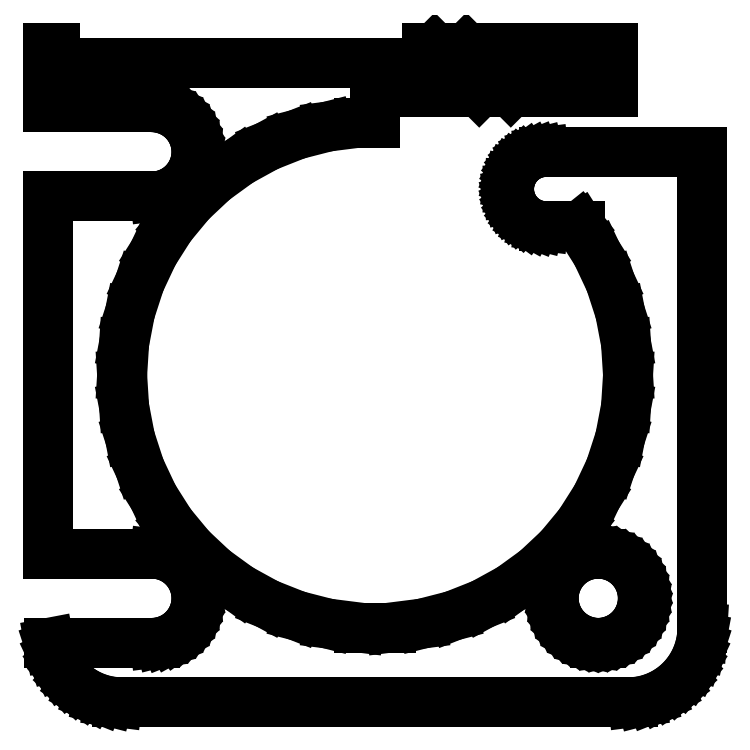
<metadata>
{"format":"dxf","ext":"dxf","renderer":"ezdxf+matplotlib","layout":"modelspace","background":"white","min_lineweight":24,"dpi":150}
</metadata>
<code>
0
SECTION
2
ENTITIES
0
LINE
8
0
10
17.94
20
86.09
11
18.55
21
86.24
0
LINE
8
0
10
18.55
20
86.24
11
19.13
21
86.48
0
LINE
8
0
10
19.13
20
86.48
11
19.68
21
86.78
0
LINE
8
0
10
19.68
20
86.78
11
20.19
21
87.15
0
LINE
8
0
10
20.19
20
87.15
11
20.64
21
87.58
0
LINE
8
0
10
20.64
20
87.58
11
21.05
21
88.06
0
LINE
8
0
10
21.05
20
88.06
11
21.38
21
88.59
0
LINE
8
0
10
21.38
20
88.59
11
21.65
21
89.16
0
LINE
8
0
10
21.65
20
89.16
11
21.84
21
89.76
0
LINE
8
0
10
21.84
20
89.76
11
21.96
21
90.37
0
LINE
8
0
10
21.96
20
90.37
11
22
21
91
0
LINE
8
0
10
22
20
91
11
22
21
123
0
LINE
8
0
10
22
20
123
11
11.5
21
123
0
LINE
8
0
10
11.5
20
123
11
11.5
21
123
0
LINE
8
0
10
11.5
20
123
11
11.34
21
123
0
LINE
8
0
10
11.34
20
123
11
11.03
21
123
0
LINE
8
0
10
11.03
20
123
11
10.73
21
122.9
0
LINE
8
0
10
10.73
20
122.9
11
10.44
21
122.8
0
LINE
8
0
10
10.44
20
122.8
11
10.16
21
122.6
0
LINE
8
0
10
10.16
20
122.6
11
9.906
21
122.4
0
LINE
8
0
10
9.906
20
122.4
11
9.678
21
122.2
0
LINE
8
0
10
9.678
20
122.2
11
9.477
21
122
0
LINE
8
0
10
9.477
20
122
11
9.309
21
121.7
0
LINE
8
0
10
9.309
20
121.7
11
9.176
21
121.4
0
LINE
8
0
10
9.176
20
121.4
11
9.079
21
121.1
0
LINE
8
0
10
9.079
20
121.1
11
9.02
21
120.8
0
LINE
8
0
10
9.02
20
120.8
11
9
21
120.5
0
LINE
8
0
10
9
20
120.5
11
9.02
21
120.2
0
LINE
8
0
10
9.02
20
120.2
11
9.079
21
119.9
0
LINE
8
0
10
9.079
20
119.9
11
9.176
21
119.6
0
LINE
8
0
10
9.176
20
119.6
11
9.309
21
119.3
0
LINE
8
0
10
9.309
20
119.3
11
9.477
21
119
0
LINE
8
0
10
9.477
20
119
11
9.678
21
118.8
0
LINE
8
0
10
9.678
20
118.8
11
9.906
21
118.6
0
LINE
8
0
10
9.906
20
118.6
11
10.16
21
118.4
0
LINE
8
0
10
10.16
20
118.4
11
10.44
21
118.2
0
LINE
8
0
10
10.44
20
118.2
11
10.73
21
118.1
0
LINE
8
0
10
10.73
20
118.1
11
11.03
21
118
0
LINE
8
0
10
11.03
20
118
11
11.34
21
118
0
LINE
8
0
10
11.34
20
118
11
13.74
21
118
0
LINE
8
0
10
13.74
20
118
11
13.75
21
118
0
LINE
8
0
10
13.75
20
118
11
14.9
21
116.2
0
LINE
8
0
10
14.9
20
116.2
11
15.81
21
114.3
0
LINE
8
0
10
15.81
20
114.3
11
16.47
21
112.2
0
LINE
8
0
10
16.47
20
112.2
11
16.87
21
110.1
0
LINE
8
0
10
16.87
20
110.1
11
17
21
108
0
LINE
8
0
10
17
20
108
11
16.87
21
105.9
0
LINE
8
0
10
16.87
20
105.9
11
16.47
21
103.8
0
LINE
8
0
10
16.47
20
103.8
11
15.81
21
101.7
0
LINE
8
0
10
15.81
20
101.7
11
14.9
21
99.81
0
LINE
8
0
10
14.9
20
99.81
11
13.75
21
98.01
0
LINE
8
0
10
13.75
20
98.01
11
12.39
21
96.36
0
LINE
8
0
10
12.39
20
96.36
11
10.84
21
94.9
0
LINE
8
0
10
10.84
20
94.9
11
9.109
21
93.65
0
LINE
8
0
10
9.109
20
93.65
11
7.238
21
92.62
0
LINE
8
0
10
7.238
20
92.62
11
5.253
21
91.83
0
LINE
8
0
10
5.253
20
91.83
11
3.185
21
91.3
0
LINE
8
0
10
3.185
20
91.3
11
1.067
21
91.03
0
LINE
8
0
10
1.067
20
91.03
11
-1.067
21
91.03
0
LINE
8
0
10
-1.067
20
91.03
11
-3.185
21
91.3
0
LINE
8
0
10
-3.185
20
91.3
11
-5.253
21
91.83
0
LINE
8
0
10
-5.253
20
91.83
11
-7.238
21
92.62
0
LINE
8
0
10
-7.238
20
92.62
11
-9.109
21
93.65
0
LINE
8
0
10
-9.109
20
93.65
11
-10.84
21
94.9
0
LINE
8
0
10
-10.84
20
94.9
11
-12.39
21
96.36
0
LINE
8
0
10
-12.39
20
96.36
11
-13.75
21
98.01
0
LINE
8
0
10
-13.75
20
98.01
11
-14.9
21
99.81
0
LINE
8
0
10
-14.9
20
99.81
11
-15.81
21
101.7
0
LINE
8
0
10
-15.81
20
101.7
11
-16.47
21
103.8
0
LINE
8
0
10
-16.47
20
103.8
11
-16.87
21
105.9
0
LINE
8
0
10
-16.87
20
105.9
11
-17
21
108
0
LINE
8
0
10
-17
20
108
11
-16.87
21
110.1
0
LINE
8
0
10
-16.87
20
110.1
11
-16.47
21
112.2
0
LINE
8
0
10
-16.47
20
112.2
11
-15.81
21
114.3
0
LINE
8
0
10
-15.81
20
114.3
11
-14.9
21
116.2
0
LINE
8
0
10
-14.9
20
116.2
11
-13.75
21
118
0
LINE
8
0
10
-13.75
20
118
11
-12.39
21
119.6
0
LINE
8
0
10
-12.39
20
119.6
11
-10.84
21
121.1
0
LINE
8
0
10
-10.84
20
121.1
11
-9.109
21
122.4
0
LINE
8
0
10
-9.109
20
122.4
11
-7.238
21
123.4
0
LINE
8
0
10
-7.238
20
123.4
11
-5.253
21
124.2
0
LINE
8
0
10
-5.253
20
124.2
11
-3.185
21
124.7
0
LINE
8
0
10
-3.185
20
124.7
11
-1.067
21
125
0
LINE
8
0
10
-1.067
20
125
11
0
21
125
0
LINE
8
0
10
0
20
125
11
0
21
127
0
LINE
8
0
10
0
20
127
11
7
21
127
0
LINE
8
0
10
7
20
127
11
4.01
21
130
0
LINE
8
0
10
4.01
20
130
11
3.5
21
130
0
LINE
8
0
10
3.5
20
130
11
3.5
21
129
0
LINE
8
0
10
3.5
20
129
11
-21.5
21
129
0
LINE
8
0
10
-21.5
20
129
11
-21.5
21
130
0
LINE
8
0
10
-21.5
20
130
11
-22
21
130
0
LINE
8
0
10
-22
20
130
11
-22
21
126
0
LINE
8
0
10
-22
20
126
11
-14.81
21
126
0
LINE
8
0
10
-14.81
20
126
11
-14.44
21
125.9
0
LINE
8
0
10
-14.44
20
125.9
11
-14.07
21
125.9
0
LINE
8
0
10
-14.07
20
125.9
11
-13.72
21
125.7
0
LINE
8
0
10
-13.72
20
125.7
11
-13.39
21
125.5
0
LINE
8
0
10
-13.39
20
125.5
11
-13.09
21
125.3
0
LINE
8
0
10
-13.09
20
125.3
11
-12.81
21
125.1
0
LINE
8
0
10
-12.81
20
125.1
11
-12.57
21
124.8
0
LINE
8
0
10
-12.57
20
124.8
11
-12.37
21
124.4
0
LINE
8
0
10
-12.37
20
124.4
11
-12.21
21
124.1
0
LINE
8
0
10
-12.21
20
124.1
11
-12.09
21
123.7
0
LINE
8
0
10
-12.09
20
123.7
11
-12.02
21
123.4
0
LINE
8
0
10
-12.02
20
123.4
11
-12
21
123
0
LINE
8
0
10
-12
20
123
11
-12.02
21
122.6
0
LINE
8
0
10
-12.02
20
122.6
11
-12.09
21
122.3
0
LINE
8
0
10
-12.09
20
122.3
11
-12.21
21
121.9
0
LINE
8
0
10
-12.21
20
121.9
11
-12.37
21
121.6
0
LINE
8
0
10
-12.37
20
121.6
11
-12.57
21
121.2
0
LINE
8
0
10
-12.57
20
121.2
11
-12.81
21
120.9
0
LINE
8
0
10
-12.81
20
120.9
11
-13.09
21
120.7
0
LINE
8
0
10
-13.09
20
120.7
11
-13.39
21
120.5
0
LINE
8
0
10
-13.39
20
120.5
11
-13.72
21
120.3
0
LINE
8
0
10
-13.72
20
120.3
11
-14.07
21
120.1
0
LINE
8
0
10
-14.07
20
120.1
11
-14.44
21
120.1
0
LINE
8
0
10
-14.44
20
120.1
11
-14.81
21
120
0
LINE
8
0
10
-14.81
20
120
11
-22
21
120
0
LINE
8
0
10
-22
20
120
11
-22
21
95.99
0
LINE
8
0
10
-22
20
95.99
11
-14.81
21
95.99
0
LINE
8
0
10
-14.81
20
95.99
11
-14.44
21
95.95
0
LINE
8
0
10
-14.44
20
95.95
11
-14.07
21
95.85
0
LINE
8
0
10
-14.07
20
95.85
11
-13.72
21
95.71
0
LINE
8
0
10
-13.72
20
95.71
11
-13.39
21
95.53
0
LINE
8
0
10
-13.39
20
95.53
11
-13.09
21
95.31
0
LINE
8
0
10
-13.09
20
95.31
11
-12.81
21
95.05
0
LINE
8
0
10
-12.81
20
95.05
11
-12.57
21
94.76
0
LINE
8
0
10
-12.57
20
94.76
11
-12.37
21
94.45
0
LINE
8
0
10
-12.37
20
94.45
11
-12.21
21
94.1
0
LINE
8
0
10
-12.21
20
94.1
11
-12.09
21
93.75
0
LINE
8
0
10
-12.09
20
93.75
11
-12.02
21
93.38
0
LINE
8
0
10
-12.02
20
93.38
11
-12
21
93
0
LINE
8
0
10
-12
20
93
11
-12.02
21
92.62
0
LINE
8
0
10
-12.02
20
92.62
11
-12.09
21
92.25
0
LINE
8
0
10
-12.09
20
92.25
11
-12.21
21
91.9
0
LINE
8
0
10
-12.21
20
91.9
11
-12.37
21
91.55
0
LINE
8
0
10
-12.37
20
91.55
11
-12.57
21
91.24
0
LINE
8
0
10
-12.57
20
91.24
11
-12.81
21
90.95
0
LINE
8
0
10
-12.81
20
90.95
11
-13.09
21
90.69
0
LINE
8
0
10
-13.09
20
90.69
11
-13.39
21
90.47
0
LINE
8
0
10
-13.39
20
90.47
11
-13.72
21
90.29
0
LINE
8
0
10
-13.72
20
90.29
11
-14.07
21
90.15
0
LINE
8
0
10
-14.07
20
90.15
11
-14.44
21
90.05
0
LINE
8
0
10
-14.44
20
90.05
11
-14.81
21
90.01
0
LINE
8
0
10
-14.81
20
90.01
11
-21.89
21
90.01
0
LINE
8
0
10
-21.89
20
90.01
11
-21.84
21
89.76
0
LINE
8
0
10
-21.84
20
89.76
11
-21.65
21
89.16
0
LINE
8
0
10
-21.65
20
89.16
11
-21.38
21
88.59
0
LINE
8
0
10
-21.38
20
88.59
11
-21.05
21
88.06
0
LINE
8
0
10
-21.05
20
88.06
11
-20.64
21
87.58
0
LINE
8
0
10
-20.64
20
87.58
11
-20.19
21
87.15
0
LINE
8
0
10
-20.19
20
87.15
11
-19.68
21
86.78
0
LINE
8
0
10
-19.68
20
86.78
11
-19.13
21
86.48
0
LINE
8
0
10
-19.13
20
86.48
11
-18.55
21
86.24
0
LINE
8
0
10
-18.55
20
86.24
11
-17.94
21
86.09
0
LINE
8
0
10
-17.94
20
86.09
11
-17.31
21
86.01
0
LINE
8
0
10
-17.31
20
86.01
11
17.31
21
86.01
0
LINE
8
0
10
17.31
20
86.01
11
17.94
21
86.09
0
LINE
8
0
10
14.81
20
90.01
11
14.44
21
90.05
0
LINE
8
0
10
14.44
20
90.05
11
14.07
21
90.15
0
LINE
8
0
10
14.07
20
90.15
11
13.72
21
90.29
0
LINE
8
0
10
13.72
20
90.29
11
13.39
21
90.47
0
LINE
8
0
10
13.39
20
90.47
11
13.09
21
90.69
0
LINE
8
0
10
13.09
20
90.69
11
12.81
21
90.95
0
LINE
8
0
10
12.81
20
90.95
11
12.57
21
91.24
0
LINE
8
0
10
12.57
20
91.24
11
12.37
21
91.55
0
LINE
8
0
10
12.37
20
91.55
11
12.21
21
91.9
0
LINE
8
0
10
12.21
20
91.9
11
12.09
21
92.25
0
LINE
8
0
10
12.09
20
92.25
11
12.02
21
92.62
0
LINE
8
0
10
12.02
20
92.62
11
12
21
93
0
LINE
8
0
10
12
20
93
11
12.02
21
93.38
0
LINE
8
0
10
12.02
20
93.38
11
12.09
21
93.75
0
LINE
8
0
10
12.09
20
93.75
11
12.21
21
94.1
0
LINE
8
0
10
12.21
20
94.1
11
12.37
21
94.45
0
LINE
8
0
10
12.37
20
94.45
11
12.57
21
94.76
0
LINE
8
0
10
12.57
20
94.76
11
12.81
21
95.05
0
LINE
8
0
10
12.81
20
95.05
11
13.09
21
95.31
0
LINE
8
0
10
13.09
20
95.31
11
13.39
21
95.53
0
LINE
8
0
10
13.39
20
95.53
11
13.72
21
95.71
0
LINE
8
0
10
13.72
20
95.71
11
14.07
21
95.85
0
LINE
8
0
10
14.07
20
95.85
11
14.44
21
95.95
0
LINE
8
0
10
14.44
20
95.95
11
14.81
21
95.99
0
LINE
8
0
10
14.81
20
95.99
11
15.19
21
95.99
0
LINE
8
0
10
15.19
20
95.99
11
15.56
21
95.95
0
LINE
8
0
10
15.56
20
95.95
11
15.93
21
95.85
0
LINE
8
0
10
15.93
20
95.85
11
16.28
21
95.71
0
LINE
8
0
10
16.28
20
95.71
11
16.61
21
95.53
0
LINE
8
0
10
16.61
20
95.53
11
16.91
21
95.31
0
LINE
8
0
10
16.91
20
95.31
11
17.19
21
95.05
0
LINE
8
0
10
17.19
20
95.05
11
17.43
21
94.76
0
LINE
8
0
10
17.43
20
94.76
11
17.63
21
94.45
0
LINE
8
0
10
17.63
20
94.45
11
17.79
21
94.1
0
LINE
8
0
10
17.79
20
94.1
11
17.91
21
93.75
0
LINE
8
0
10
17.91
20
93.75
11
17.98
21
93.38
0
LINE
8
0
10
17.98
20
93.38
11
18
21
93
0
LINE
8
0
10
18
20
93
11
17.98
21
92.62
0
LINE
8
0
10
17.98
20
92.62
11
17.91
21
92.25
0
LINE
8
0
10
17.91
20
92.25
11
17.79
21
91.9
0
LINE
8
0
10
17.79
20
91.9
11
17.63
21
91.55
0
LINE
8
0
10
17.63
20
91.55
11
17.43
21
91.24
0
LINE
8
0
10
17.43
20
91.24
11
17.19
21
90.95
0
LINE
8
0
10
17.19
20
90.95
11
16.91
21
90.69
0
LINE
8
0
10
16.91
20
90.69
11
16.61
21
90.47
0
LINE
8
0
10
16.61
20
90.47
11
16.28
21
90.29
0
LINE
8
0
10
16.28
20
90.29
11
15.93
21
90.15
0
LINE
8
0
10
15.93
20
90.15
11
15.56
21
90.05
0
LINE
8
0
10
15.56
20
90.05
11
15.19
21
90.01
0
LINE
8
0
10
15.19
20
90.01
11
14.81
21
90.01
0
LINE
8
0
10
16
20
130
11
6.131
21
130
0
LINE
8
0
10
6.131
20
130
11
9.121
21
127
0
LINE
8
0
10
9.121
20
127
11
16
21
127
0
LINE
8
0
10
16
20
127
11
16
21
130
0
ENDSEC
0
EOF

</code>
